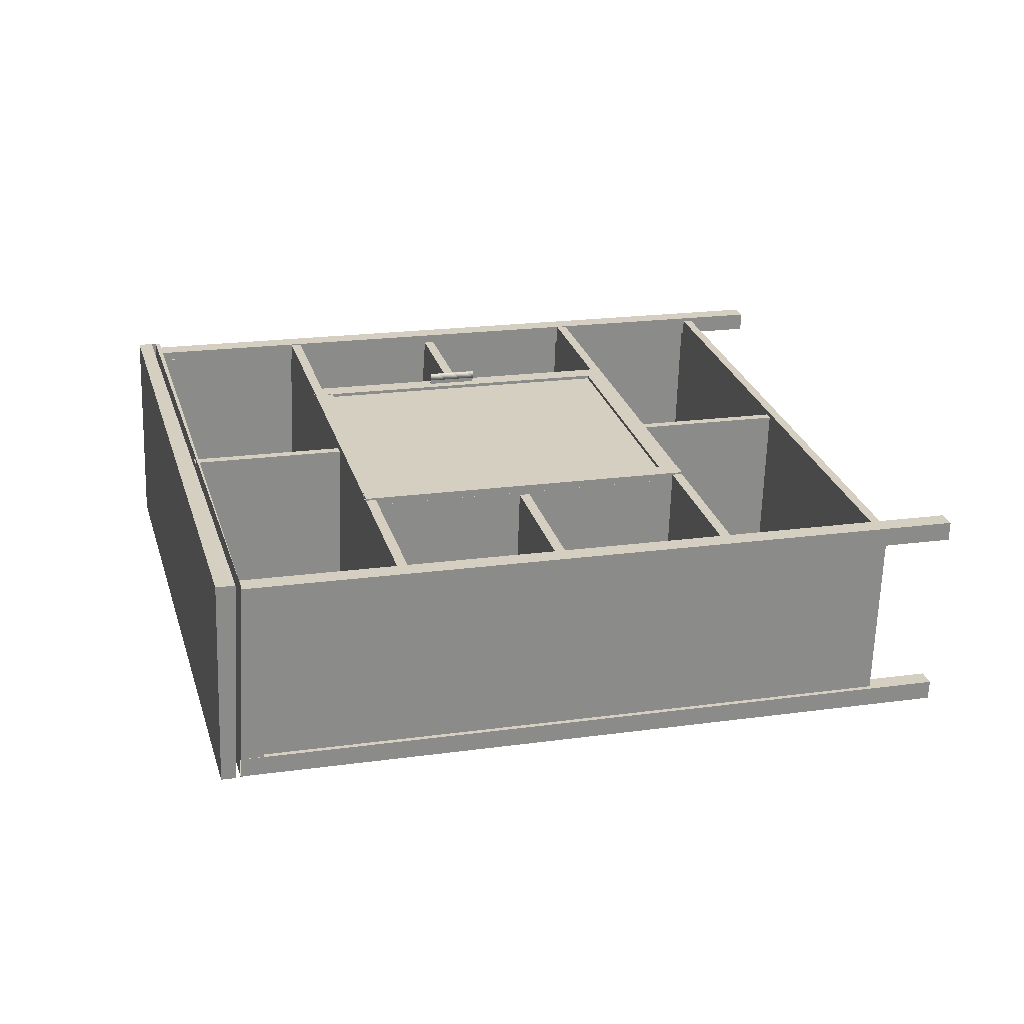
<metadata>
{"format":"obj","ext":"obj","renderer":"f3d","projection":"perspective","resolution":1024,"background":"white","views":[{"elev":28.3,"azim":93.7,"up":"+Z"}]}
</metadata>
<code>
v -0.219 -0.0867 0.136
v -0.2474 -0.002358 0.1322
v -0.2219 -0.08767 0.1359
v -0.2503 -0.003333 0.1321
v -0.2195 -0.0864 0.1464
v -0.2479 -0.002065 0.1426
v -0.2224 -0.08738 0.1463
v -0.2508 -0.00304 0.1425
v -0.2496 -0.002615 0.1463
v -0.2439 -0.000662 0.1466
v -0.2443 -0.000713 0.1489
v -0.2454 -0.000993 0.151
v -0.2471 -0.001469 0.1525
v -0.249 -0.002083 0.1532
v -0.251 -0.002761 0.1531
v -0.2528 -0.003421 0.1522
v -0.2543 -0.003984 0.1506
v -0.2552 -0.004382 0.1485
v -0.2554 -0.004567 0.1461
v -0.255 -0.004516 0.1437
v -0.2538 -0.004236 0.1417
v -0.2522 -0.00376 0.1402
v -0.2503 -0.003146 0.1395
v -0.2483 -0.002468 0.1395
v -0.2465 -0.001808 0.1404
v -0.245 -0.001245 0.142
v -0.2441 -0.000847 0.1442
v -0.2382 -0.01753 0.1473
v -0.2387 -0.01758 0.1497
v -0.2398 -0.01786 0.1517
v -0.2414 -0.01834 0.1532
v -0.2433 -0.01895 0.154
v -0.2453 -0.01963 0.1539
v -0.2471 -0.02029 0.153
v -0.2486 -0.02085 0.1514
v -0.2495 -0.02125 0.1493
v -0.2497 -0.02143 0.1469
v -0.2493 -0.02138 0.1445
v -0.2482 -0.0211 0.1424
v -0.2466 -0.02063 0.141
v -0.2446 -0.02001 0.1402
v -0.2426 -0.01934 0.1403
v -0.2408 -0.01868 0.1412
v -0.2393 -0.01811 0.1428
v -0.2384 -0.01771 0.1449
v -0.2325 -0.0344 0.1481
v -0.233 -0.03445 0.1504
v -0.2341 -0.03473 0.1525
v -0.2357 -0.0352 0.154
v -0.2376 -0.03582 0.1547
v -0.2396 -0.0365 0.1546
v -0.2415 -0.03716 0.1537
v -0.2429 -0.03772 0.1521
v -0.2438 -0.03812 0.15
v -0.244 -0.0383 0.1476
v -0.2436 -0.03825 0.1452
v -0.2425 -0.03797 0.1432
v -0.2409 -0.0375 0.1417
v -0.239 -0.03688 0.141
v -0.2369 -0.0362 0.141
v -0.2351 -0.03554 0.1419
v -0.2336 -0.03498 0.1435
v -0.2327 -0.03458 0.1457
v -0.2268 -0.05126 0.1488
v -0.2273 -0.05132 0.1512
v -0.2284 -0.0516 0.1532
v -0.23 -0.05207 0.1547
v -0.2319 -0.05269 0.1555
v -0.2339 -0.05336 0.1554
v -0.2358 -0.05402 0.1545
v -0.2372 -0.05459 0.1529
v -0.2381 -0.05498 0.1508
v -0.2384 -0.05517 0.1484
v -0.2379 -0.05512 0.146
v -0.2368 -0.05484 0.144
v -0.2352 -0.05436 0.1425
v -0.2333 -0.05375 0.1417
v -0.2313 -0.05307 0.1418
v -0.2294 -0.05241 0.1427
v -0.228 -0.05185 0.1443
v -0.2271 -0.05145 0.1464
v -0.2212 -0.06813 0.1496
v -0.2216 -0.06818 0.1519
v -0.2227 -0.06846 0.154
v -0.2243 -0.06894 0.1555
v -0.2263 -0.06955 0.1562
v -0.2283 -0.07023 0.1561
v -0.2301 -0.07089 0.1552
v -0.2316 -0.07146 0.1536
v -0.2325 -0.07185 0.1515
v -0.2327 -0.07204 0.1491
v -0.2322 -0.07199 0.1468
v -0.2311 -0.07171 0.1447
v -0.2295 -0.07123 0.1432
v -0.2276 -0.07062 0.1425
v -0.2256 -0.06994 0.1425
v -0.2237 -0.06928 0.1434
v -0.2223 -0.06871 0.145
v -0.2214 -0.06832 0.1472
v -0.2155 -0.085 0.1503
v -0.2159 -0.08505 0.1527
v -0.217 -0.08533 0.1547
v -0.2186 -0.08581 0.1562
v -0.2206 -0.08642 0.157
v -0.2226 -0.0871 0.1569
v -0.2244 -0.08776 0.156
v -0.2259 -0.08832 0.1544
v -0.2268 -0.08872 0.1523
v -0.227 -0.0889 0.1499
v -0.2265 -0.08885 0.1475
v -0.2254 -0.08857 0.1455
v -0.2238 -0.0881 0.144
v -0.2219 -0.08748 0.1432
v -0.2199 -0.08681 0.1433
v -0.2181 -0.08615 0.1442
v -0.2166 -0.08558 0.1458
v -0.2157 -0.08518 0.1479
v -0.2212 -0.08695 0.1501
v 0.1626 0.414 0.1337
v 0.1743 0.4215 -0.2284
v 0.1567 0.4316 0.1329
v -0.3545 0.2586 0.1129
v -0.3486 0.2409 0.1137
v 0.1802 0.4038 -0.2276
v -0.331 0.2307 -0.2476
v -0.337 0.2484 -0.2484
v 0.3469 -0.133 0.1581
v -0.1643 -0.3061 0.1381
v -0.1468 -0.3163 -0.2232
v -0.1408 -0.3339 -0.2224
v 0.3528 -0.1506 0.1588
v 0.3704 -0.1608 -0.2024
v 0.3645 -0.1432 -0.2032
v -0.1584 -0.3237 0.1389
v 0.162 0.3979 -0.2214
v -0.3134 0.237 -0.24
v 0.3462 -0.149 -0.1971
v -0.1292 -0.31 -0.2157
v 0.162 0.3979 -0.2232
v -0.3133 0.2369 -0.2418
v 0.3463 -0.1491 -0.1989
v -0.1291 -0.31 -0.2175
v -0.3082 0.2384 -0.2467
v -0.3253 0.2483 0.1043
v -0.124 -0.3085 -0.2223
v -0.1411 -0.2987 0.1287
v -0.3285 0.2316 -0.2475
v -0.3456 0.2415 0.1036
v -0.1442 -0.3154 -0.2231
v -0.1613 -0.3055 0.1279
v 0.1777 0.403 -0.2277
v 0.1606 0.4129 0.1233
v 0.3619 -0.144 -0.2033
v 0.3448 -0.1341 0.1477
v 0.1574 0.3961 -0.2285
v 0.1403 0.406 0.1226
v 0.3417 -0.1509 -0.2041
v 0.3246 -0.141 0.1469
v 0.2309 0.1377 0.1296
v 0.2473 0.1283 -0.2064
v -0.2184 -0.02941 -0.2246
v 0.2369 0.1201 0.1304
v 0.2532 0.1106 -0.2056
v -0.2347 -0.01994 0.1114
v -0.2125 -0.04705 -0.2238
v -0.2288 -0.03759 0.1122
v 0.3426 -0.1327 0.1572
v -0.1606 -0.3035 0.1279
v 0.343 -0.133 0.1476
v -0.3435 0.2395 0.1037
v -0.3439 0.2398 0.1133
v -0.161 -0.3032 0.1375
v 0.1601 0.41 0.1234
v 0.1597 0.4103 0.133
v 0.3525 -0.1507 0.1487
v 0.3215 -0.1612 0.1475
v 0.1255 0.4206 0.1216
v 0.1565 0.4311 0.1228
v 0.1557 0.4316 0.1399
v 0.3517 -0.1502 0.1659
v 0.1247 0.4211 0.1387
v 0.3207 -0.1607 0.1646
v 0.1378 0.4248 0.121
v 0.1489 0.392 0.1224
v -0.3159 0.2346 0.1042
v 0.148 0.3925 0.1395
v 0.137 0.4252 0.138
v -0.3277 0.2679 0.1198
v -0.3269 0.2674 0.1028
v -0.3167 0.2351 0.1213
v 0.3209 -0.1255 0.1446
v 0.3319 -0.1583 0.146
v -0.1328 -0.3156 0.1278
v 0.3311 -0.1578 0.163
v 0.32 -0.125 0.1616
v -0.1447 -0.2824 0.1434
v -0.1439 -0.2828 0.1264
v -0.1337 -0.3151 0.1449
v -0.1276 -0.3133 0.1284
v -0.1586 -0.3238 0.1272
v -0.3546 0.258 0.1013
v -0.3236 0.2685 0.1025
v -0.3244 0.269 0.1196
v -0.1284 -0.3128 0.1456
v -0.3554 0.2585 0.1184
v -0.1594 -0.3233 0.1444
v -0.6141 0.1512 0.1084
v -0.6025 0.1587 -0.2537
v -0.62 0.1689 0.1076
v -0.3489 0.2607 0.1182
v -0.343 0.243 0.119
v -0.5965 0.1411 -0.2529
v -0.3254 0.2329 -0.2423
v -0.3313 0.2505 -0.2431
v -0.4298 -0.3957 0.1328
v -0.1587 -0.3039 0.1434
v -0.1412 -0.3141 -0.2179
v -0.1352 -0.3317 -0.2171
v -0.4239 -0.4134 0.1336
v -0.4063 -0.4235 -0.2277
v -0.4123 -0.4059 -0.2285
v -0.1528 -0.3216 0.1442
v -0.5921 0.1429 -0.2458
v -0.3305 0.2314 -0.2356
v -0.4078 -0.4041 -0.2215
v -0.1463 -0.3155 -0.2112
v -0.592 0.1428 -0.2476
v -0.3304 0.2314 -0.2374
v -0.4077 -0.4041 -0.2233
v -0.1462 -0.3156 -0.213
v -0.3315 0.2308 -0.2425
v -0.3485 0.2407 0.1085
v -0.1472 -0.3162 -0.2181
v -0.1643 -0.3063 0.1329
v -0.3261 0.2326 -0.2423
v -0.3431 0.2425 0.1088
v -0.1418 -0.3143 -0.2179
v -0.1589 -0.3044 0.1331
v -0.5958 0.1413 -0.2529
v -0.6129 0.1512 0.09821
v -0.4116 -0.4057 -0.2285
v -0.4287 -0.3958 0.1226
v -0.5904 0.1431 -0.2526
v -0.6075 0.153 0.09842
v -0.4062 -0.4038 -0.2283
v -0.4233 -0.394 0.1228
v -0.517 -0.1153 0.1055
v -0.5006 -0.1247 -0.2305
v -0.2416 -0.03704 -0.2204
v -0.511 -0.1329 0.1063
v -0.4947 -0.1424 -0.2297
v -0.258 -0.02757 0.1156
v -0.2357 -0.05468 -0.2196
v -0.252 -0.04521 0.1164
v 0.1559 0.4119 0.1369
v 0.1675 0.4193 -0.2252
v 0.1499 0.4295 0.1361
v 0.421 0.5213 0.1467
v 0.427 0.5037 0.1475
v 0.1734 0.4017 -0.2244
v 0.4446 0.4935 -0.2138
v 0.4386 0.5111 -0.2146
v 0.3401 -0.1351 0.1613
v 0.6112 -0.04329 0.1719
v 0.6288 -0.05348 -0.1894
v 0.6347 -0.07112 -0.1886
v 0.3461 -0.1527 0.1621
v 0.3636 -0.1629 -0.1992
v 0.3577 -0.1453 -0.2
v 0.6172 -0.06094 0.1727
v 0.1779 0.4035 -0.2173
v 0.4395 0.4921 -0.2071
v 0.3621 -0.1435 -0.193
v 0.6237 -0.0549 -0.1827
v 0.178 0.4034 -0.2191
v 0.4395 0.492 -0.2089
v 0.3622 -0.1435 -0.1948
v 0.6238 -0.05495 -0.1845
v 0.4385 0.4914 -0.214
v 0.4214 0.5013 0.137
v 0.6227 -0.05553 -0.1897
v 0.6057 -0.04564 0.1614
v 0.4439 0.4933 -0.2138
v 0.4268 0.5032 0.1372
v 0.6281 -0.0537 -0.1894
v 0.6111 -0.04381 0.1616
v 0.1741 0.4019 -0.2244
v 0.157 0.4118 0.1267
v 0.3584 -0.145 -0.2
v 0.3413 -0.1352 0.1511
v 0.1795 0.4037 -0.2242
v 0.1624 0.4136 0.1269
v 0.3638 -0.1432 -0.1998
v 0.3467 -0.1333 0.1513
v 0.253 0.1454 0.134
v 0.2693 0.1359 -0.202
v 0.5283 0.2236 -0.1919
v 0.2589 0.1277 0.1348
v 0.2753 0.1183 -0.2012
v 0.512 0.2331 0.1441
v 0.5343 0.2059 -0.1911
v 0.5179 0.2154 0.1449
v 0.1289 -0.2422 -0.2032
v 0.2204 -0.5139 -0.1911
v 0.2037 -0.5042 0.1527
v 0.2049 -0.5192 -0.1917
v 0.1134 -0.2474 -0.2038
v 0.09666 -0.2378 0.14
v 0.1121 -0.2325 0.1406
v 0.1882 -0.5095 0.1521
v -0.1588 0.6118 -0.2413
v -0.06726 0.3401 -0.2292
v -0.08398 0.3498 0.1145
v -0.08275 0.3348 -0.2298
v -0.1743 0.6066 -0.242
v -0.191 0.6162 0.1018
v -0.1755 0.6215 0.1024
v -0.09947 0.3445 0.1139
v -0.3519 -0.647 0.1288
v -0.341 -0.6794 0.1302
v -0.3251 -0.6886 -0.196
v -0.31 -0.6689 0.1315
v -0.3209 -0.6365 0.13
v -0.3051 -0.6457 -0.1962
v -0.3361 -0.6562 -0.1974
v -0.2941 -0.6781 -0.1947
v 0.7493 -0.3263 -0.183
v 0.7309 -0.3156 0.1961
v -0.3442 -0.6796 0.154
v -0.3257 -0.6903 -0.225
v -0.323 -0.6984 -0.2246
v -0.3414 -0.6877 0.1544
v 0.7336 -0.3237 0.1964
v 0.7521 -0.3344 -0.1826
v -0.3204 -0.7066 -0.2244
v -0.3388 -0.6959 0.1546
v 0.7363 -0.3319 0.1966
v 0.7547 -0.3426 -0.1824
v -0.3211 -0.7069 -0.2254
v -0.3129 -0.7312 -0.2243
v 0.7636 -0.3667 -0.1822
v -0.3314 -0.7205 0.1564
v -0.3396 -0.6961 0.1553
v 0.7368 -0.3317 0.1974
v 0.7554 -0.3424 -0.1833
v 0.745 -0.356 0.1984
v -0.7144 0.4479 0.07637
v -0.3352 -0.6778 0.1265
v -0.3196 -0.6869 -0.1949
v -0.6988 0.4388 -0.245
v -0.3197 -0.6726 0.1271
v -0.6989 0.4531 0.07697
v -0.6833 0.4441 -0.2444
v -0.3041 -0.6816 -0.1943
v -0.3115 -0.6689 0.1474
v -0.3425 -0.6794 0.1462
v -0.7601 0.5605 0.09098
v -0.7292 0.571 0.09219
v -0.7275 0.57 0.05778
v -0.3098 -0.6699 0.113
v -0.7585 0.5596 0.05657
v -0.3408 -0.6804 0.1118
v -0.6759 0.446 -0.2565
v -0.2967 -0.6797 -0.2063
v 0.7222 -0.3347 -0.1665
v 0.343 0.791 -0.2166
v -0.2958 -0.6802 -0.2235
v -0.675 0.4456 -0.2737
v 0.3438 0.7905 -0.2338
v 0.723 -0.3352 -0.1837
v -0.2954 -0.6785 -0.1887
v -0.3264 -0.689 -0.1899
v -0.7441 0.551 -0.2452
v -0.7131 0.5615 -0.244
v -0.7114 0.5605 -0.279
v -0.2937 -0.6795 -0.2238
v -0.7424 0.55 -0.2802
v -0.3247 -0.69 -0.225
v 0.7362 -0.2937 -0.1681
v 0.7471 -0.3261 -0.1666
v 0.7313 -0.3169 0.1595
v 0.7162 -0.3366 -0.1679
v 0.7052 -0.3041 -0.1693
v 0.6894 -0.295 0.1569
v 0.7203 -0.2845 0.1581
v 0.7003 -0.3274 0.1583
v 0.3604 0.7971 -0.2118
v 0.7397 -0.3286 -0.1617
v 0.724 -0.3195 0.1597
v 0.3448 0.8062 0.1096
v 0.7242 -0.3339 -0.1623
v 0.345 0.7919 -0.2124
v 0.3293 0.8009 0.109
v 0.7085 -0.3248 0.1591
v 0.7017 -0.3274 0.1523
v 0.7327 -0.3169 0.1535
v 0.315 0.923 0.09828
v 0.284 0.9125 0.09707
v 0.2823 0.9135 0.1315
v 0.7 -0.3264 0.1867
v 0.3133 0.924 0.1327
v 0.731 -0.316 0.1879
v 0.351 0.793 -0.2343
v 0.3333 0.8032 0.1306
v -0.7138 0.4487 0.08963
v -0.696 0.4384 -0.2753
v -0.6905 0.4221 -0.2745
v -0.7083 0.4324 0.09035
v 0.3388 0.7869 0.1313
v 0.3565 0.7766 -0.2336
v 0.7178 -0.337 -0.1841
v 0.7488 -0.3265 -0.1829
v 0.3311 0.9134 -0.2382
v 0.3001 0.9029 -0.2394
v 0.2984 0.9039 -0.2047
v 0.7161 -0.336 -0.1494
v 0.3294 0.9144 -0.2035
v 0.7471 -0.3255 -0.1482
f 3 7 4
f 4 7 8
f 2 6 1
f 1 6 5
f 2 1 4
f 4 1 3
f 6 8 5
f 5 8 7
f 4 8 2
f 2 8 6
f 1 5 3
f 3 5 7
f 90 72 91
f 91 72 73
f 74 92 73
f 73 92 91
f 64 46 65
f 65 46 47
f 81 63 64
f 64 63 46
f 83 101 82
f 82 101 100
f 82 64 83
f 83 64 65
f 37 55 36
f 36 55 54
f 36 18 37
f 37 18 19
f 91 109 90
f 90 109 108
f 55 37 56
f 56 37 38
f 56 74 55
f 55 74 73
f 92 110 91
f 91 110 109
f 55 73 54
f 54 73 72
f 37 19 38
f 38 19 20
f 28 10 29
f 29 10 11
f 46 28 47
f 47 28 29
f 64 82 81
f 81 82 99
f 45 27 28
f 28 27 10
f 28 46 45
f 45 46 63
f 117 99 100
f 100 99 82
f 72 90 71
f 71 90 89
f 71 53 72
f 72 53 54
f 63 81 62
f 62 81 80
f 65 47 66
f 66 47 48
f 75 93 74
f 74 93 92
f 116 98 117
f 117 98 99
f 21 39 20
f 20 39 38
f 90 108 89
f 89 108 107
f 98 80 99
f 99 80 81
f 53 35 54
f 54 35 36
f 62 44 63
f 63 44 45
f 27 45 26
f 26 45 44
f 66 84 65
f 65 84 83
f 29 11 30
f 30 11 12
f 74 56 75
f 75 56 57
f 30 48 29
f 29 48 47
f 110 92 111
f 111 92 93
f 101 83 102
f 102 83 84
f 56 38 57
f 57 38 39
f 35 17 36
f 36 17 18
f 49 67 48
f 48 67 66
f 93 75 94
f 94 75 76
f 62 80 61
f 61 80 79
f 97 79 98
f 98 79 80
f 70 52 71
f 71 52 53
f 48 30 49
f 49 30 31
f 30 12 31
f 31 12 13
f 17 35 16
f 16 35 34
f 106 88 107
f 107 88 89
f 94 112 93
f 93 112 111
f 58 76 57
f 57 76 75
f 35 53 34
f 34 53 52
f 57 39 58
f 58 39 40
f 102 84 103
f 103 84 85
f 67 85 66
f 66 85 84
f 22 40 21
f 21 40 39
f 44 62 43
f 43 62 61
f 43 25 44
f 44 25 26
f 98 116 97
f 97 116 115
f 88 70 89
f 89 70 71
f 52 70 51
f 51 70 69
f 77 95 76
f 76 95 94
f 67 49 68
f 68 49 50
f 79 97 78
f 78 97 96
f 51 33 52
f 52 33 34
f 40 22 41
f 41 22 23
f 41 59 40
f 40 59 58
f 70 88 69
f 69 88 87
f 76 58 77
f 77 58 59
f 114 96 115
f 115 96 97
f 33 15 34
f 34 15 16
f 68 86 67
f 67 86 85
f 105 87 106
f 106 87 88
f 112 94 113
f 113 94 95
f 86 104 85
f 85 104 103
f 14 32 13
f 13 32 31
f 78 60 79
f 79 60 61
f 25 43 24
f 24 43 42
f 43 61 42
f 42 61 60
f 49 31 50
f 50 31 32
f 95 77 96
f 96 77 78
f 68 50 69
f 69 50 51
f 33 51 32
f 32 51 50
f 32 14 33
f 33 14 15
f 42 60 41
f 41 60 59
f 60 78 59
f 59 78 77
f 41 23 42
f 42 23 24
f 104 86 105
f 105 86 87
f 69 87 68
f 68 87 86
f 96 114 95
f 95 114 113
f 117 118 116
f 116 118 115
f 20 9 21
f 21 9 22
f 115 118 114
f 114 118 113
f 107 118 106
f 106 118 105
f 17 16 9
f 9 16 15
f 105 118 104
f 104 118 103
f 103 118 102
f 102 118 101
f 11 9 12
f 12 9 13
f 101 118 100
f 100 118 117
f 113 118 112
f 112 118 111
f 27 26 9
f 9 26 25
f 22 9 23
f 23 9 24
f 13 9 14
f 14 9 15
f 111 118 110
f 110 118 109
f 11 10 9
f 9 10 27
f 24 9 25
f 20 19 9
f 9 19 18
f 109 118 108
f 108 118 107
f 17 9 18
f 137 135 138
f 138 135 136
f 140 139 142
f 142 139 141
f 152 154 151
f 151 154 153
f 148 147 150
f 150 147 149
f 144 146 143
f 143 146 145
f 157 158 155
f 155 158 156
f 123 125 119
f 119 125 124
f 121 120 122
f 122 120 126
f 134 130 131
f 131 130 132
f 129 128 133
f 133 128 127
f 162 166 163
f 163 166 165
f 164 159 161
f 161 159 160
f 146 144 150
f 150 144 148
f 149 147 145
f 145 147 143
f 157 155 153
f 153 155 151
f 156 158 152
f 152 158 154
f 129 133 130
f 130 133 132
f 121 122 119
f 119 122 123
f 124 125 120
f 120 125 126
f 131 127 134
f 134 127 128
f 165 161 163
f 163 161 160
f 164 166 159
f 159 166 162
f 152 151 156
f 156 151 155
f 153 154 157
f 157 154 158
f 150 149 146
f 146 149 145
f 144 143 148
f 148 143 147
f 133 127 132
f 132 127 131
f 130 134 129
f 129 134 128
f 119 124 121
f 121 124 120
f 122 126 123
f 123 126 125
f 166 164 165
f 165 164 161
f 163 160 162
f 162 160 159
f 135 137 139
f 139 137 141
f 138 136 142
f 142 136 140
f 142 141 138
f 138 141 137
f 136 135 140
f 140 135 139
f 170 173 168
f 168 173 169
f 172 167 171
f 171 167 174
f 168 172 170
f 170 172 171
f 173 174 169
f 169 174 167
f 174 173 171
f 171 173 170
f 169 167 168
f 168 167 172
f 177 175 176
f 180 178 179
f 178 180 175
f 182 179 181
f 175 177 178
f 179 182 180
f 181 176 182
f 176 181 177
f 177 179 178
f 176 180 182
f 180 176 175
f 179 177 181
f 185 183 184
f 188 186 187
f 183 185 189
f 186 188 190
f 187 189 188
f 189 187 183
f 190 184 186
f 184 190 185
f 184 187 186
f 187 184 183
f 185 188 189
f 188 185 190
f 193 191 192
f 196 194 195
f 191 193 197
f 194 196 198
f 195 197 196
f 197 195 191
f 198 192 194
f 192 198 193
f 192 195 194
f 195 192 191
f 193 196 197
f 196 193 198
f 201 199 200
f 204 202 203
f 202 204 199
f 206 203 205
f 199 201 202
f 203 206 204
f 205 200 206
f 200 205 201
f 201 203 202
f 200 204 206
f 204 200 199
f 203 201 205
f 241 242 239
f 239 242 240
f 233 234 231
f 231 234 232
f 237 235 238
f 238 235 236
f 245 243 246
f 246 243 244
f 228 230 227
f 227 230 229
f 225 226 223
f 223 226 224
f 211 207 213
f 213 207 212
f 209 210 208
f 208 210 214
f 217 221 216
f 216 221 215
f 220 218 219
f 219 218 222
f 253 254 251
f 251 254 250
f 248 247 249
f 249 247 252
f 221 220 215
f 215 220 219
f 216 222 217
f 217 222 218
f 210 211 214
f 214 211 213
f 207 209 212
f 212 209 208
f 247 248 250
f 250 248 251
f 254 253 252
f 252 253 249
f 217 218 221
f 221 218 220
f 219 222 215
f 215 222 216
f 211 210 207
f 207 210 209
f 214 213 208
f 208 213 212
f 248 249 251
f 251 249 253
f 250 254 247
f 247 254 252
f 234 238 232
f 232 238 236
f 244 240 246
f 246 240 242
f 245 241 243
f 243 241 239
f 231 235 233
f 233 235 237
f 243 239 244
f 244 239 240
f 235 231 236
f 236 231 232
f 241 245 242
f 242 245 246
f 233 237 234
f 234 237 238
f 229 225 227
f 227 225 223
f 226 230 224
f 224 230 228
f 225 229 226
f 226 229 230
f 224 228 223
f 223 228 227
f 289 290 287
f 287 290 288
f 281 282 279
f 279 282 280
f 285 283 286
f 286 283 284
f 293 291 294
f 294 291 292
f 276 278 275
f 275 278 277
f 273 274 271
f 271 274 272
f 259 255 261
f 261 255 260
f 257 258 256
f 256 258 262
f 265 269 264
f 264 269 263
f 268 266 267
f 267 266 270
f 301 302 299
f 299 302 298
f 296 295 297
f 297 295 300
f 269 268 263
f 263 268 267
f 264 270 265
f 265 270 266
f 258 259 262
f 262 259 261
f 255 257 260
f 260 257 256
f 295 296 298
f 298 296 299
f 302 301 300
f 300 301 297
f 265 266 269
f 269 266 268
f 267 270 263
f 263 270 264
f 259 258 255
f 255 258 257
f 262 261 256
f 256 261 260
f 296 297 299
f 299 297 301
f 298 302 295
f 295 302 300
f 282 286 280
f 280 286 284
f 292 288 294
f 294 288 290
f 293 289 291
f 291 289 287
f 279 283 281
f 281 283 285
f 291 287 292
f 292 287 288
f 283 279 284
f 284 279 280
f 289 293 290
f 290 293 294
f 281 285 282
f 282 285 286
f 277 273 275
f 275 273 271
f 274 278 272
f 272 278 276
f 273 277 274
f 274 277 278
f 272 276 271
f 271 276 275
f 304 303 305
f 307 306 308
f 309 305 303
f 310 308 306
f 308 309 307
f 303 307 309
f 306 304 310
f 305 310 304
f 306 307 304
f 303 304 307
f 309 308 305
f 310 305 308
f 312 311 313
f 315 314 316
f 317 313 311
f 318 316 314
f 316 317 315
f 311 315 317
f 314 312 318
f 313 318 312
f 314 315 312
f 311 312 315
f 317 316 313
f 318 313 316
f 320 319 321
f 323 322 324
f 325 321 319
f 326 324 322
f 324 325 323
f 319 323 325
f 322 320 326
f 321 326 320
f 322 323 320
f 319 320 323
f 325 324 321
f 326 321 324
f 328 327 329
f 330 329 327
f 332 331 333
f 334 333 331
f 329 332 328
f 327 334 330
f 327 328 334
f 330 331 329
f 336 335 337
f 338 337 335
f 335 331 338
f 337 333 336
f 336 332 335
f 337 338 333
f 340 339 341
f 343 342 344
f 345 341 339
f 346 344 342
f 344 345 343
f 339 343 345
f 342 340 346
f 341 346 340
f 342 343 340
f 339 340 343
f 345 344 341
f 346 341 344
f 348 347 349
f 350 349 347
f 352 351 353
f 354 353 351
f 354 349 353
f 351 352 348
f 351 348 354
f 347 348 352
f 350 353 349
f 349 354 348
f 353 350 352
f 347 352 350
f 356 355 357
f 359 358 360
f 355 360 358
f 361 359 362
f 358 357 355
f 360 362 359
f 362 356 361
f 357 361 356
f 358 359 357
f 362 360 356
f 355 356 360
f 361 357 359
f 365 363 364
f 363 365 366
f 369 367 368
f 367 369 370
f 369 365 370
f 364 368 367
f 370 364 367
f 368 364 363
f 365 369 366
f 364 370 365
f 368 366 369
f 366 368 363
f 372 371 373
f 375 374 376
f 371 376 374
f 377 375 378
f 374 373 371
f 376 378 375
f 378 372 377
f 373 377 372
f 374 375 373
f 378 376 372
f 371 372 376
f 377 373 375
f 380 379 381
f 383 382 384
f 385 381 379
f 386 384 382
f 384 385 383
f 379 383 385
f 382 380 386
f 381 386 380
f 382 383 380
f 379 380 383
f 385 384 381
f 386 381 384
f 388 387 389
f 390 389 387
f 392 391 393
f 394 393 391
f 394 389 393
f 391 392 388
f 391 388 394
f 387 388 392
f 390 393 389
f 389 394 388
f 393 390 392
f 387 392 390
f 396 395 397
f 399 398 400
f 395 400 398
f 401 399 402
f 398 397 395
f 400 402 399
f 402 396 401
f 397 401 396
f 398 399 397
f 402 400 396
f 395 396 400
f 401 397 399
f 404 403 405
f 406 405 403
f 408 407 409
f 410 409 407
f 407 406 410
f 405 408 404
f 409 404 408
f 403 410 406
f 403 404 410
f 408 405 407
f 406 407 405
f 409 410 404
f 412 411 413
f 415 414 416
f 411 416 414
f 417 415 418
f 414 413 411
f 416 418 415
f 418 412 417
f 413 417 412
f 414 415 413
f 418 416 412
f 411 412 416
f 417 413 415

</code>
